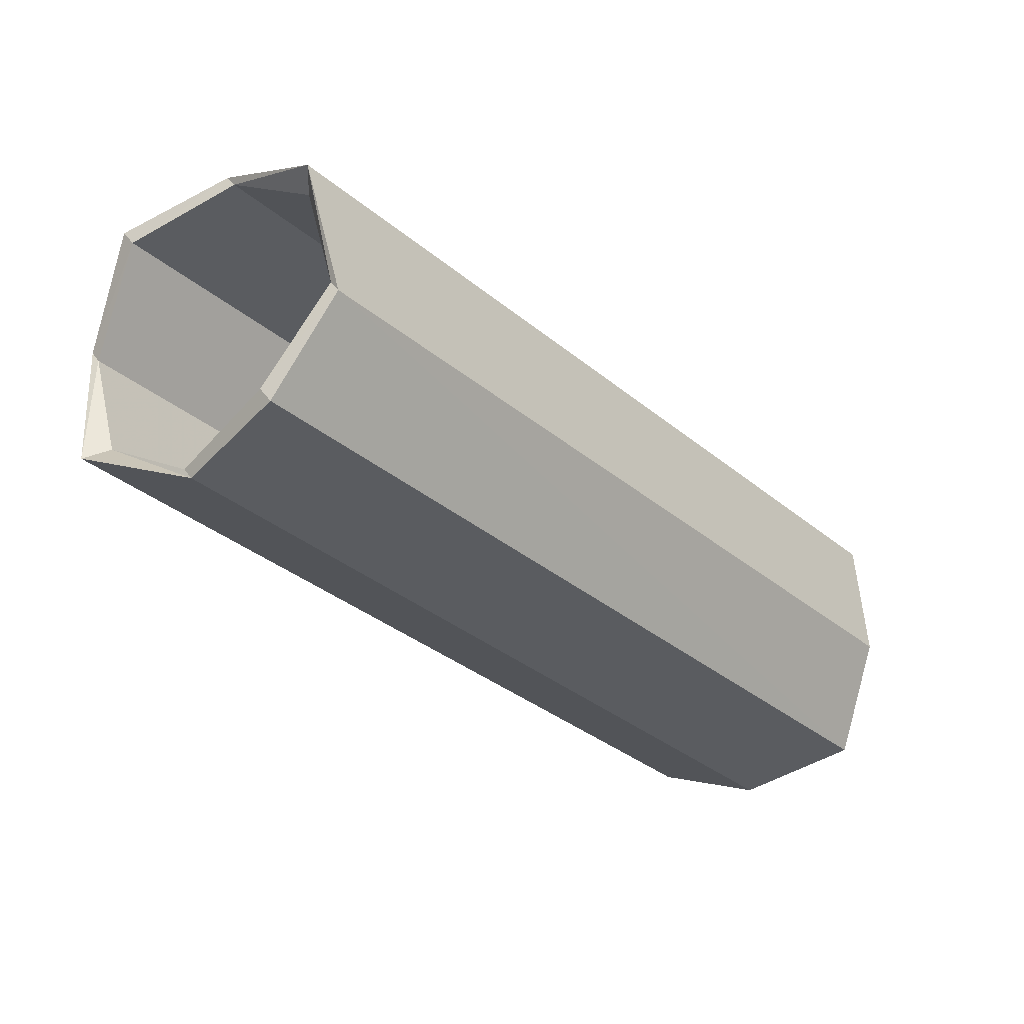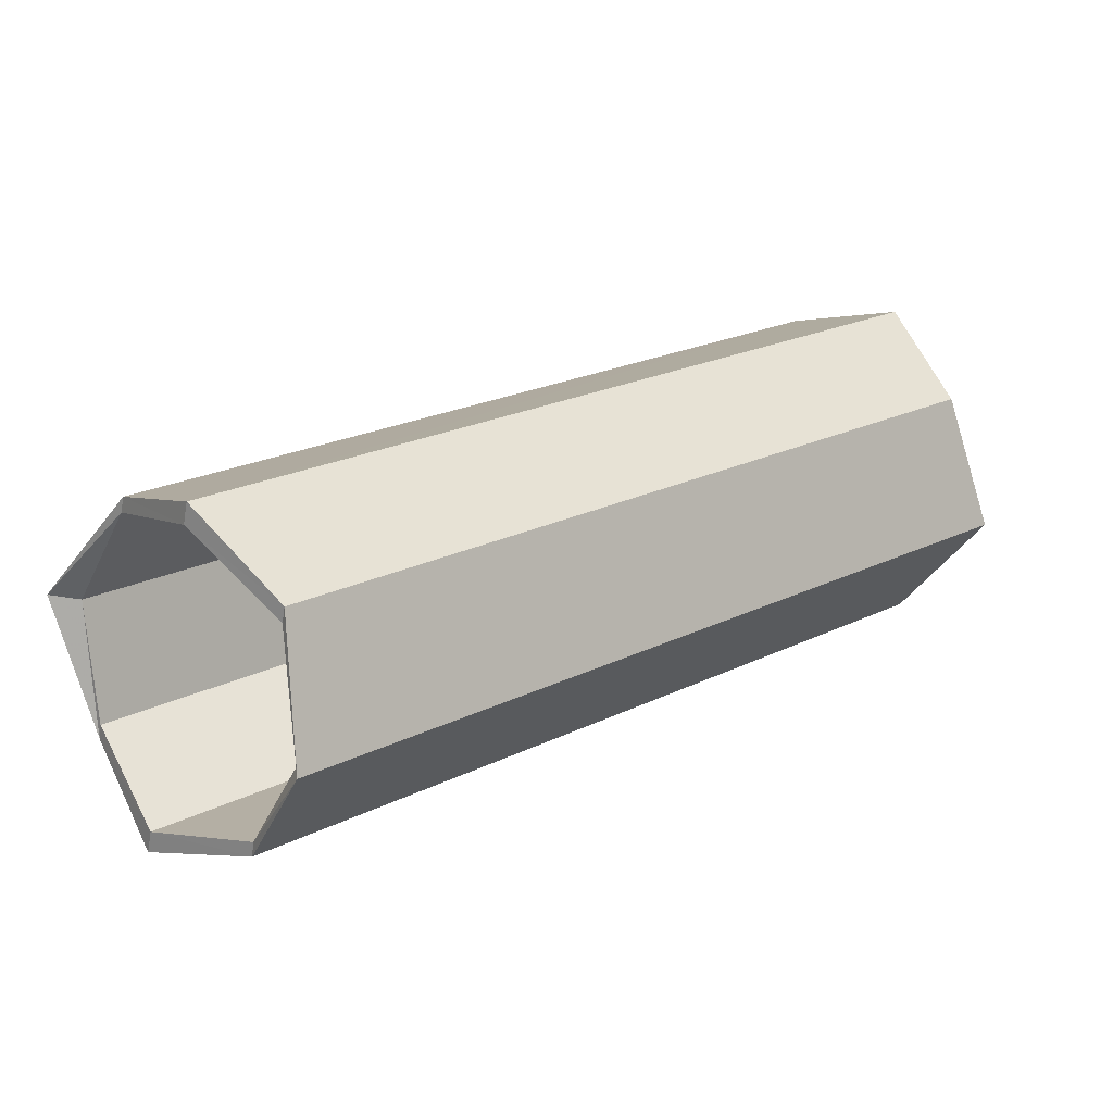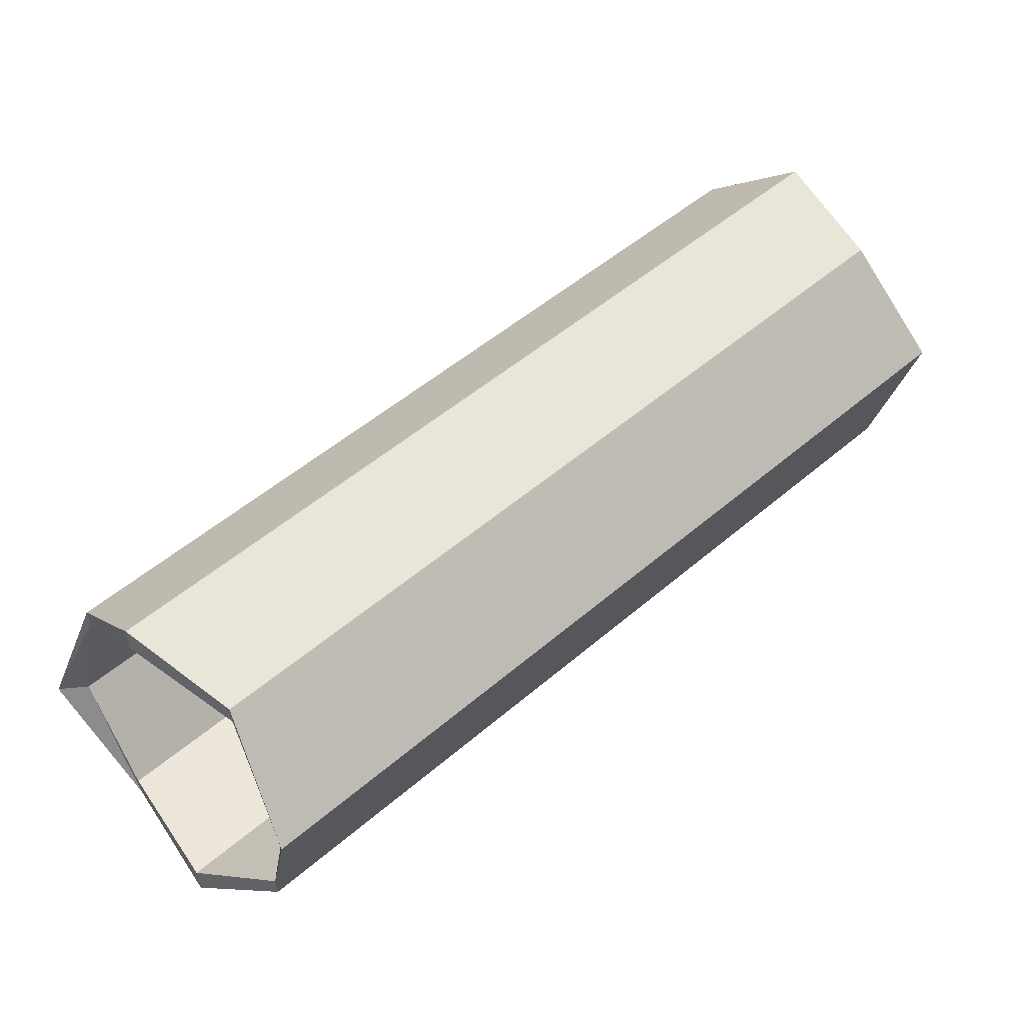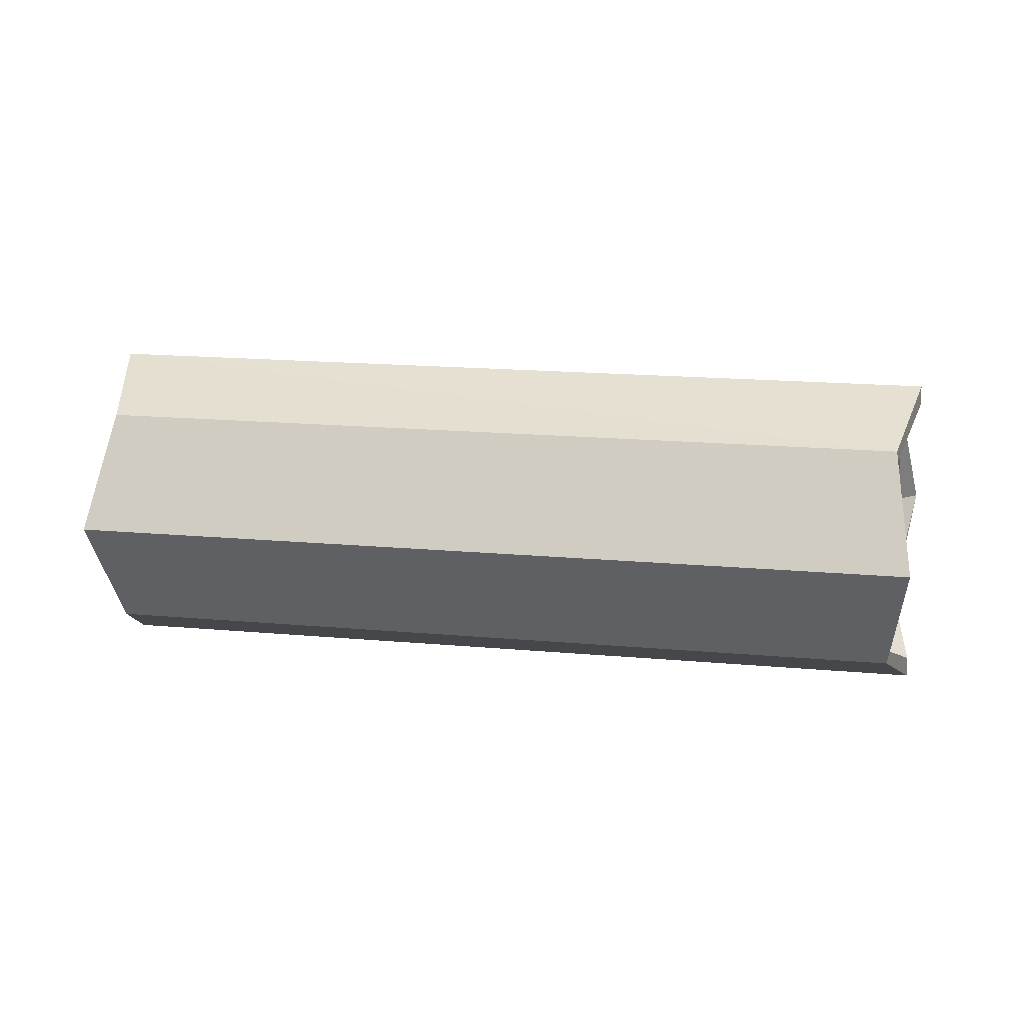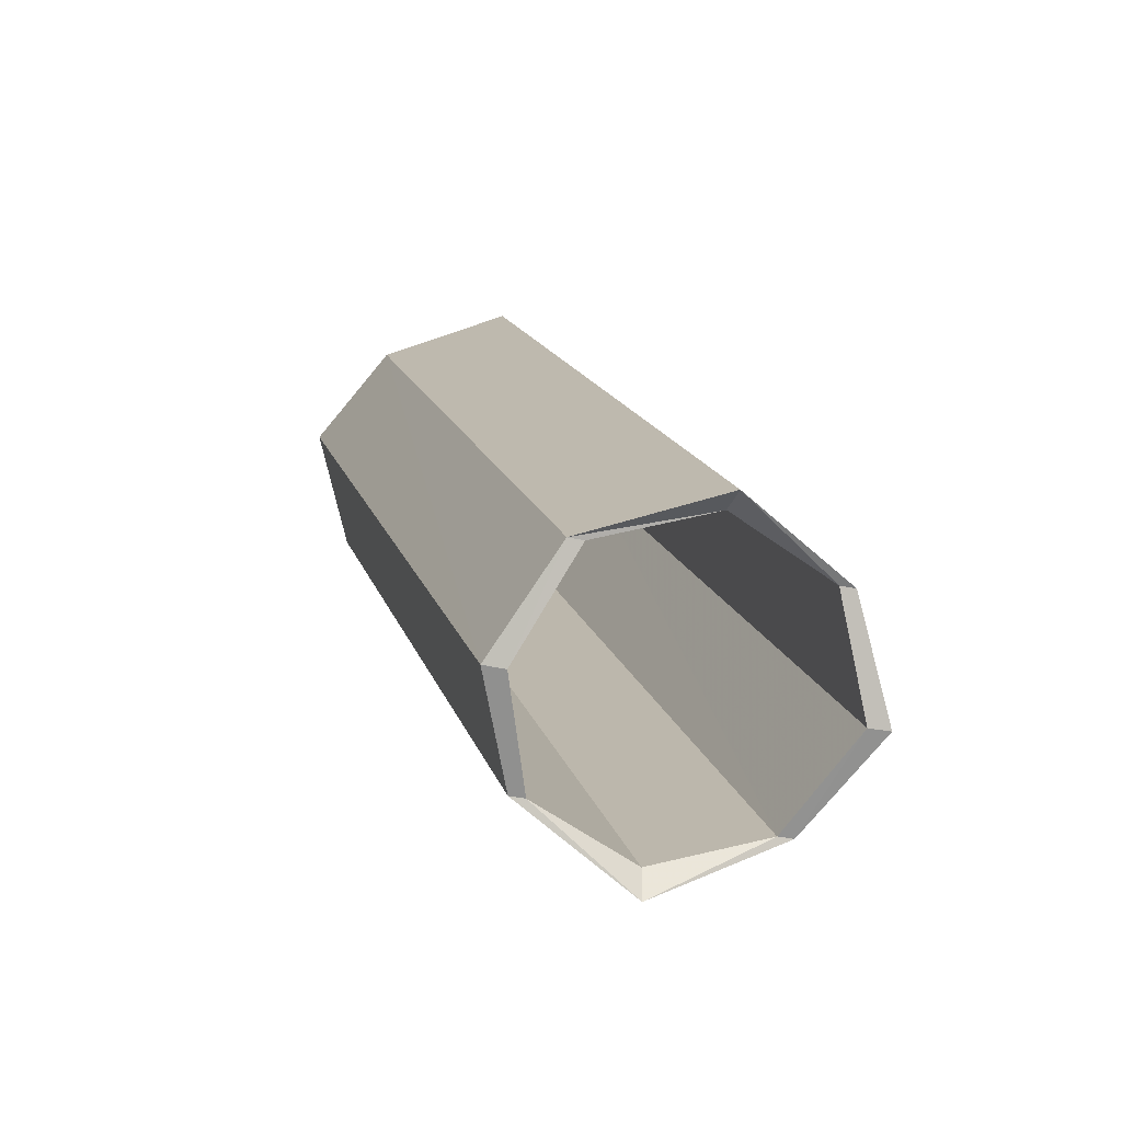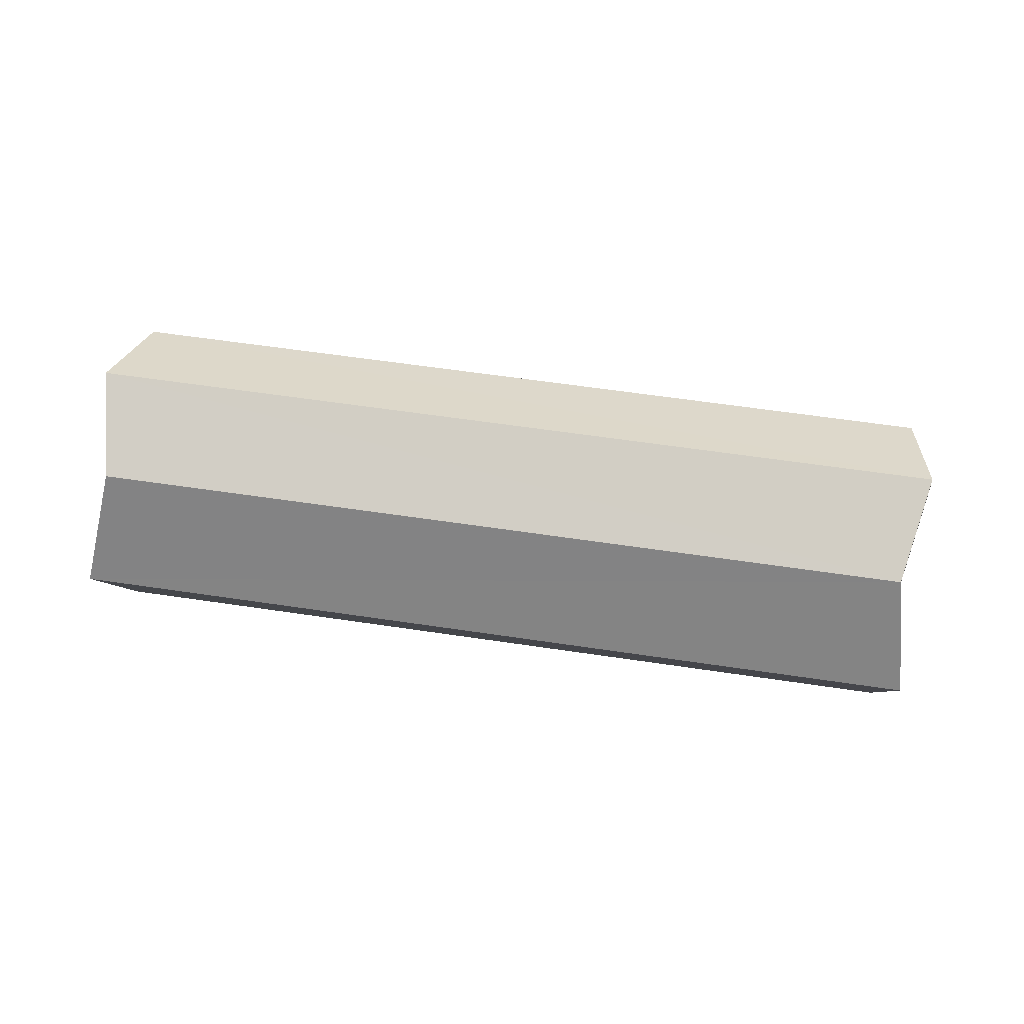
<metadata>
{"format":"obj","ext":"obj","renderer":"f3d","projection":"perspective","resolution":1024,"background":"white","views":[{"elev":34.8,"azim":-28.7,"up":"+Y"},{"elev":-62.5,"azim":170.8,"up":"+Y"},{"elev":-50.7,"azim":-173.2,"up":"+Y"},{"elev":15.7,"azim":146.3,"up":"+Z"},{"elev":-32.8,"azim":72.1,"up":"+Y"},{"elev":55.6,"azim":144.1,"up":"+Z"}]}
</metadata>
<code>
o 13028
v 2179 1872 8.78
v 2179 1872 8.77
v 2179 1872 8.763
v 2179 1873 8.78
v 2179 1872 8.78
v 2178 1873 8.763
v 2179 1872 8.78
v 2179 1872 8.763
v 2178 1872 8.82
v 2179 1872 8.82
v 2179 1873 8.785
v 2178 1873 8.77
v 2179 1872 8.82
v 2179 1872 8.78
v 2179 1872 8.785
v 2179 1872 8.785
v 2178 1872 8.785
v 2179 1872 8.82
v 2179 1872 8.86
v 2179 1872 8.855
v 2179 1872 8.87
v 2179 1872 8.877
v 2178 1872 8.82
v 2178 1872 8.855
v 2179 1873 8.855
v 2178 1873 8.87
v 2178 1872 8.855
v 2178 1872 8.86
v 2178 1872 8.82
v 2179 1872 8.86
v 2179 1872 8.877
v 2178 1873 8.877
v 2179 1872 8.86
v 2179 1873 8.86
v 2179 1873 8.855
v 2178 1873 8.87
v 2179 1872 8.82
v 2179 1872 8.86
v 2179 1872 8.82
v 2179 1872 8.82
v 2179 1873 8.78
v 2179 1873 8.82
v 2179 1873 8.785
v 2178 1873 8.77
v 2178 1873 8.763
v 2179 1873 8.82
v 2179 1873 8.82
v 2179 1873 8.855
v 2179 1872 8.82
v 2179 1872 8.855
v 2179 1872 8.77
v 2179 1872 8.785
v 2179 1872 8.785
v 2179 1872 8.78
v 2178 1872 8.78
v 2178 1873 8.763
v 2179 1873 8.78
v 2179 1872 8.763
v 2179 1873 8.82
v 2179 1873 8.86
v 2178 1873 8.87
v 2178 1873 8.877
v 2179 1872 8.855
v 2179 1872 8.87
v 2179 1872 8.855
v 2179 1872 8.86
v 2179 1872 8.82
v 2178 1872 8.86
v 2178 1873 8.877
v 2179 1872 8.877
v 2179 1873 8.86
v 2179 1872 8.86
v 2179 1872 8.855
v 2179 1872 8.87
v 2178 1872 8.82
v 2178 1872 8.86
v 2178 1872 8.82
v 2178 1872 8.82
v 2178 1872 8.78
v 2178 1872 8.785
v 2179 1872 8.82
v 2179 1872 8.82
v 2179 1872 8.77
v 2179 1872 8.78
v 2179 1872 8.785
v 2178 1873 8.77
v 2178 1872 8.78
v 2178 1872 8.785
f 1 2 3
f 3 4 1
f 5 6 3
f 2 7 8
f 9 7 10
f 2 11 12
f 4 12 11
f 4 13 14
f 15 14 13
f 16 12 17
f 5 16 18
f 19 9 18
f 18 20 19
f 19 21 22
f 20 23 24
f 25 21 26
f 26 20 27
f 27 28 26
f 29 28 27
f 21 30 31
f 32 33 31
f 34 31 30
f 34 35 36
f 37 34 38
f 39 13 30
f 15 40 39
f 40 41 42
f 39 43 15
f 44 41 45
f 43 39 46
f 47 43 46
f 39 48 46
f 47 46 48
f 48 49 50
f 43 51 52
f 44 53 51
f 54 51 53
f 55 44 56
f 56 54 55
f 57 58 56
f 57 43 59
f 59 48 60
f 60 40 59
f 60 61 62
f 63 61 64
f 64 48 65
f 65 66 64
f 67 66 65
f 61 68 69
f 70 71 69
f 72 69 68
f 72 73 74
f 75 72 76
f 77 78 68
f 54 78 79
f 80 79 78
f 80 9 77
f 77 16 80
f 16 77 81
f 77 20 81
f 82 16 81
f 82 81 20
f 83 84 85
f 86 87 88

</code>
